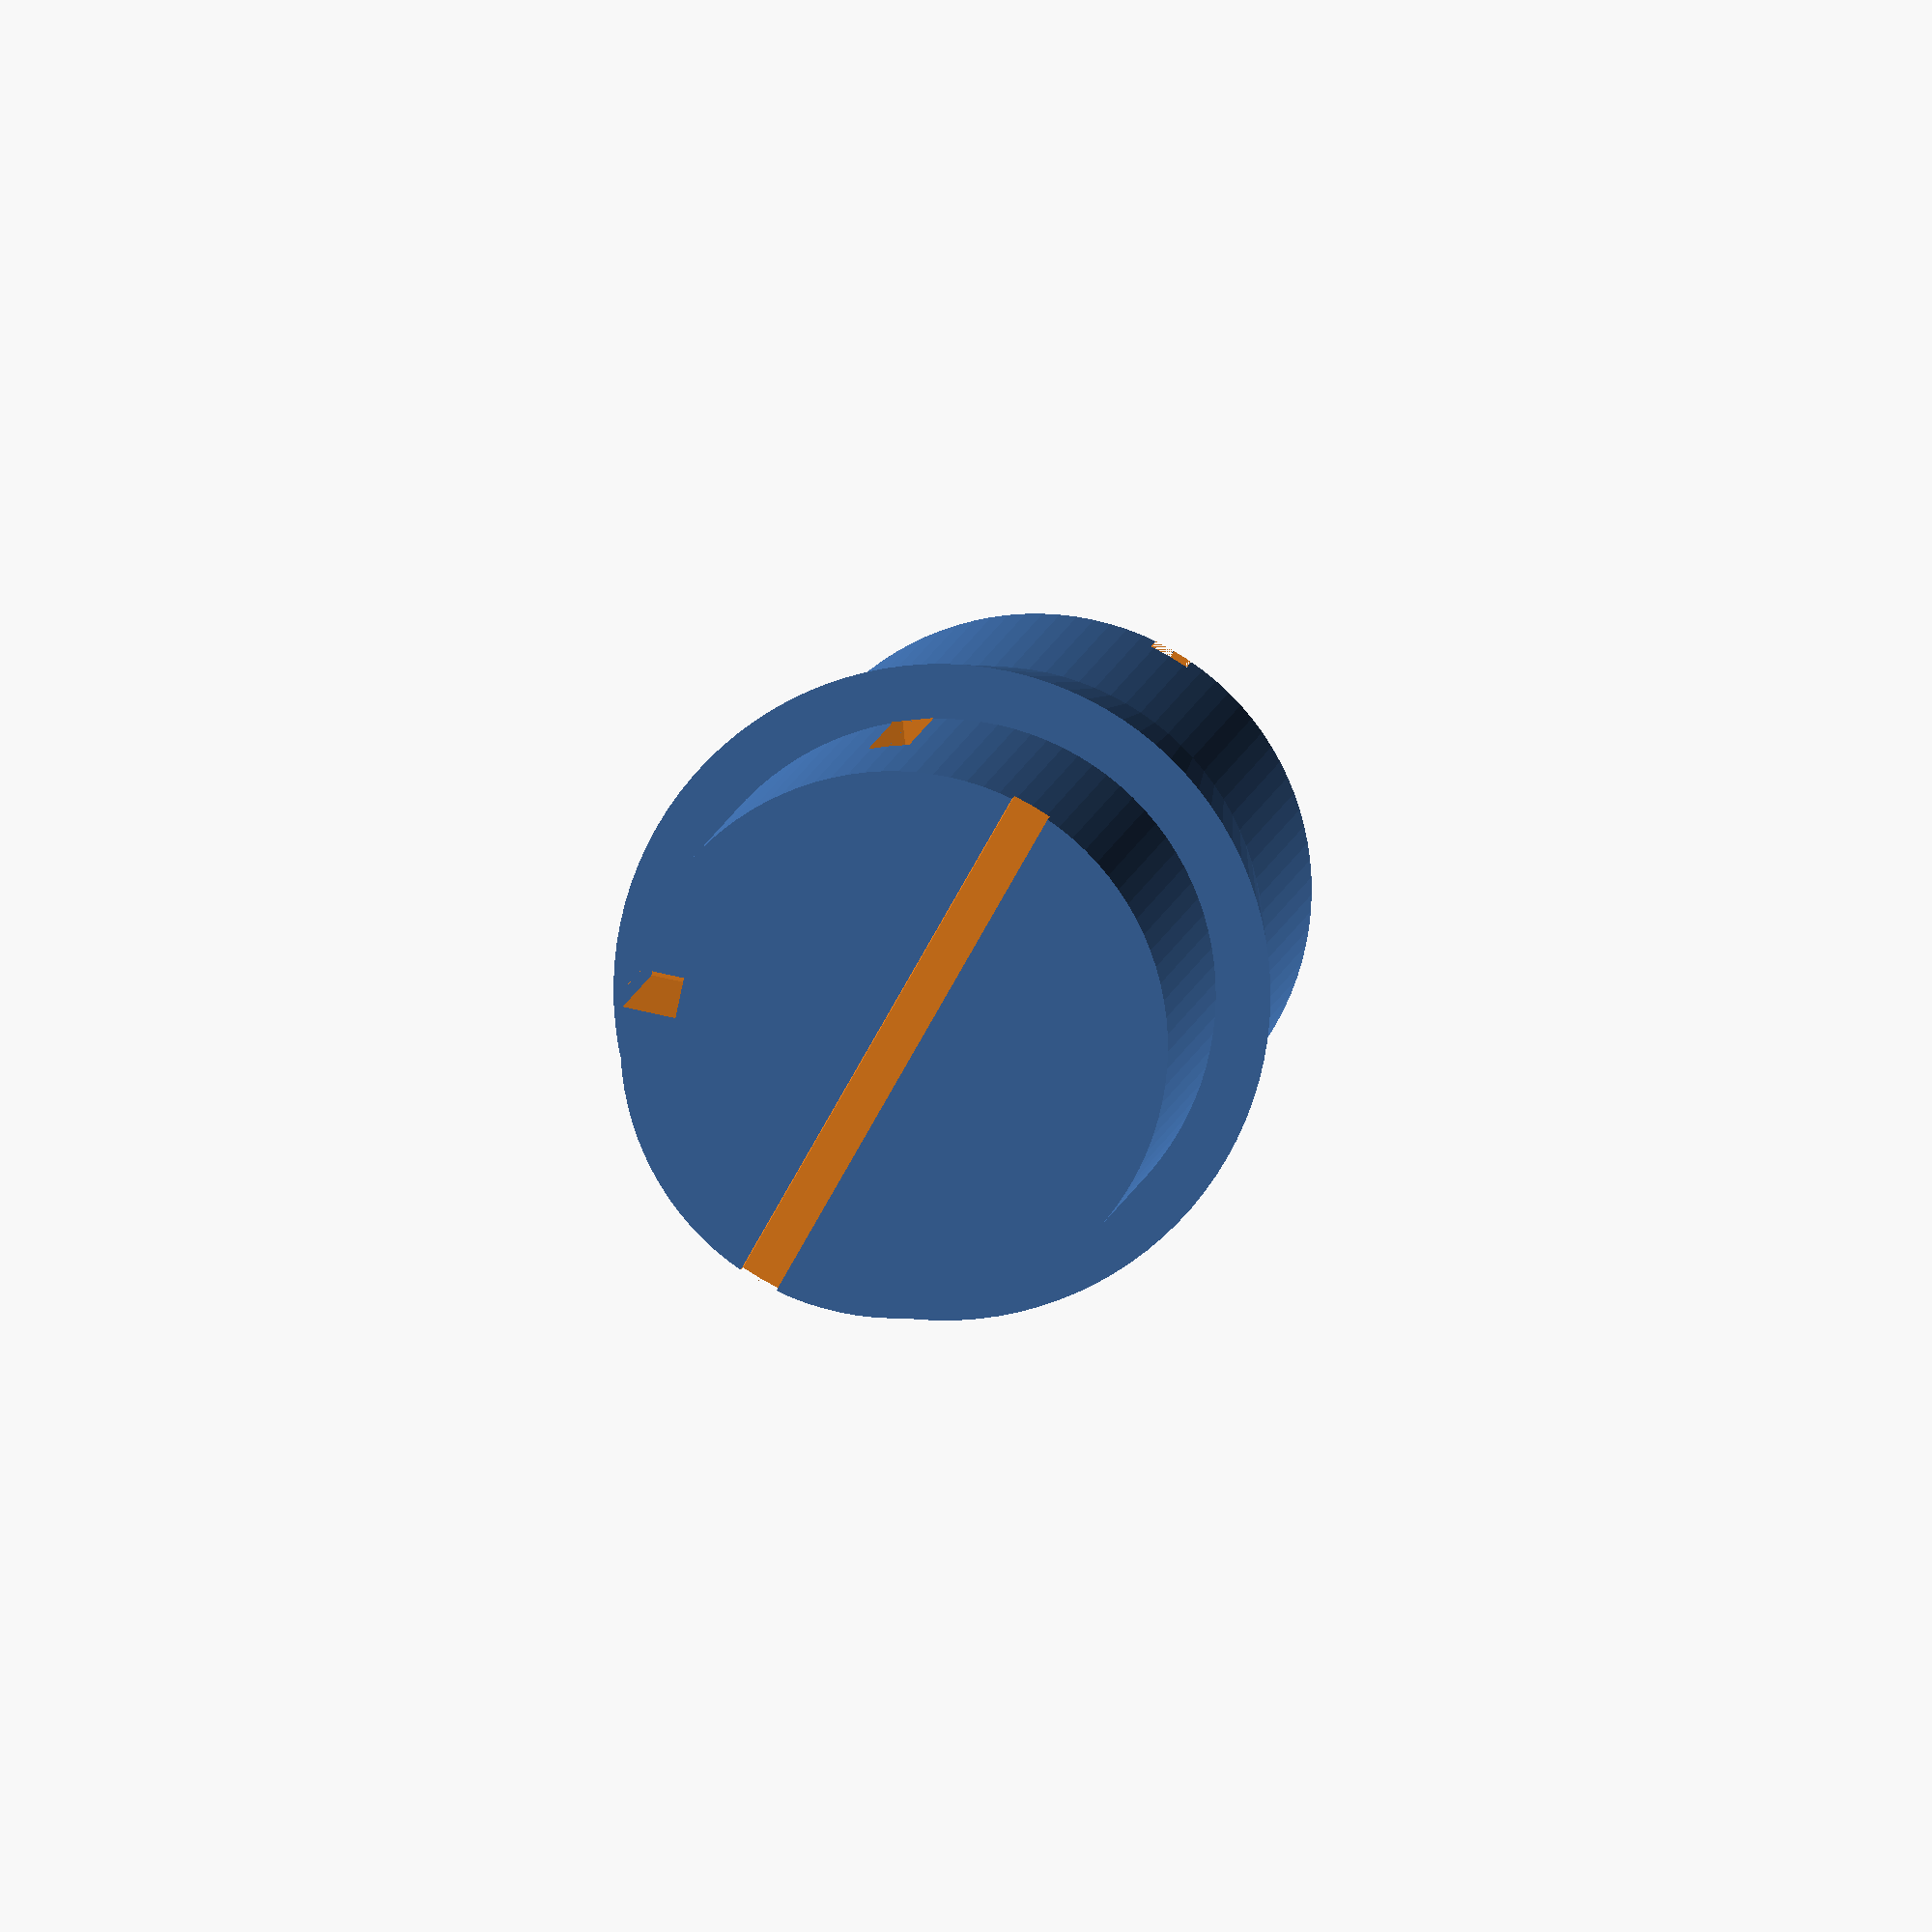
<openscad>

$fn = 100;

// Parameters
main_length = 60;
main_radius = 10;
bulge_radius = 12;
bulge_length = 20;
cut_width = 1.5;
cut_depth = 2;
num_cuts = 5;
screw_radius = 1.5;
screw_length = 8;
screw_offset = 8;

// Main module
module flexible_coupling() {
    difference() {
        union() {
            // Left shaft
            cylinder(h = (main_length - bulge_length)/2, r = main_radius);
            // Right shaft
            translate([0, 0, main_length - (main_length - bulge_length)/2])
                cylinder(h = (main_length - bulge_length)/2, r = main_radius);
            // Bulge
            translate([0, 0, (main_length - bulge_length)/2])
                cylinder(h = bulge_length, r1 = main_radius, r2 = bulge_radius);
        }

        // Helical cuts (simulated with rotated slots)
        for (i = [0:num_cuts-1]) {
            rotate([0, 0, i * 360 / num_cuts])
                translate([-cut_width/2, main_radius - cut_depth, i * main_length / num_cuts])
                    cube([cut_width, cut_depth, main_length / num_cuts + 2], center=false);
        }

        // Clamping screw holes
        for (z = [screw_offset, main_length - screw_offset]) {
            rotate([90, 0, 0])
                translate([z, -main_radius, -screw_radius])
                    cylinder(h = 2*main_radius, r = screw_radius);
        }

        // Slits at both ends
        for (z = [0, main_length - 1]) {
            translate([-cut_width/2, -main_radius, z])
                cube([cut_width, 2*main_radius, 2]);
        }
    }

    // Clamping screws
    for (z = [screw_offset, main_length - screw_offset]) {
        translate([0, main_radius + 0.5, z])
            rotate([90, 0, 0])
                clamping_screw();
    }
}

// Clamping screw module
module clamping_screw() {
    union() {
        cylinder(h = screw_length, r = screw_radius);
        // Hex socket (simplified)
        translate([0, 0, screw_length - 1])
            cylinder(h = 1, r = screw_radius * 0.8, $fn=6);
    }
}

// Render the model
flexible_coupling();

</openscad>
<views>
elev=174.5 azim=29.8 roll=175.0 proj=o view=solid
</views>
